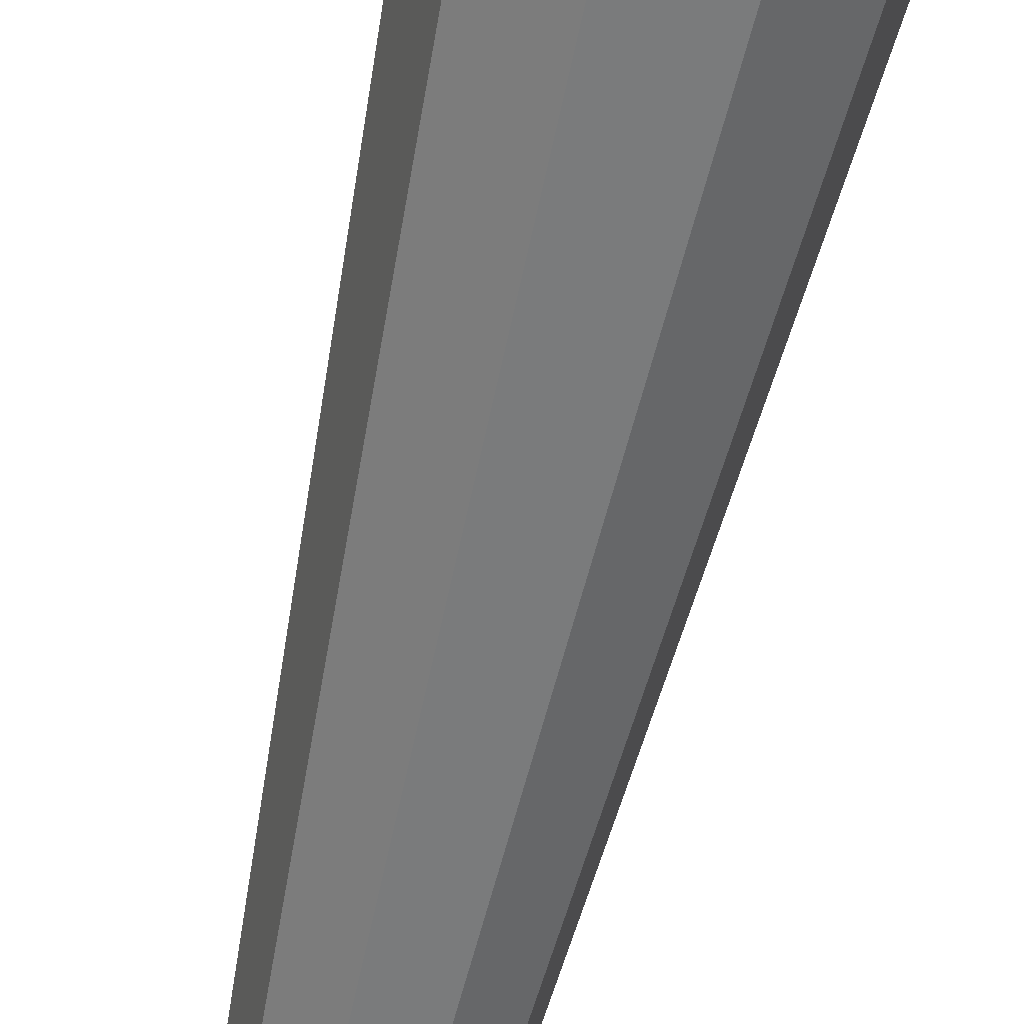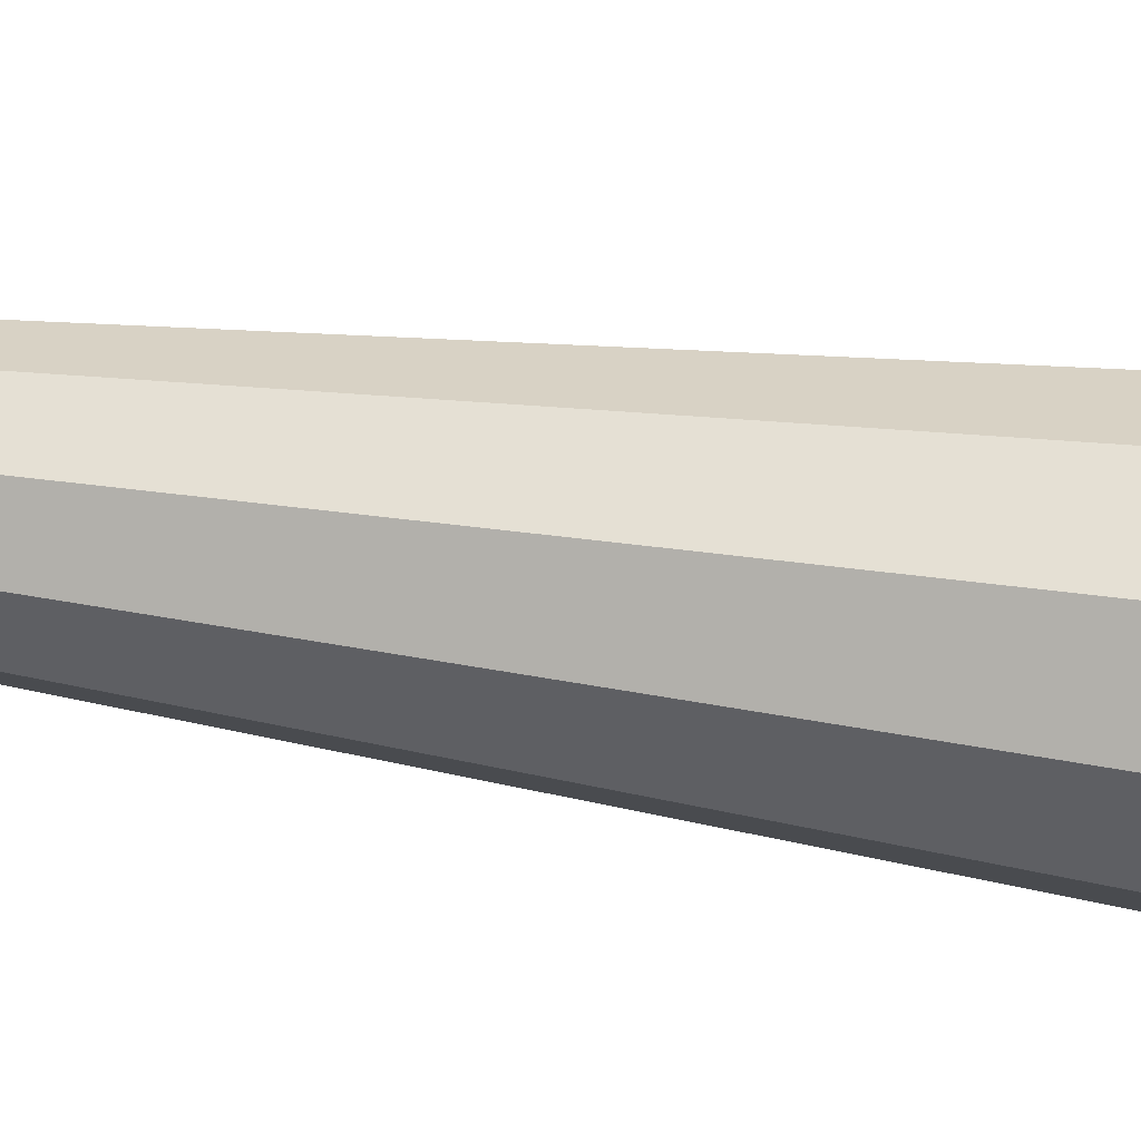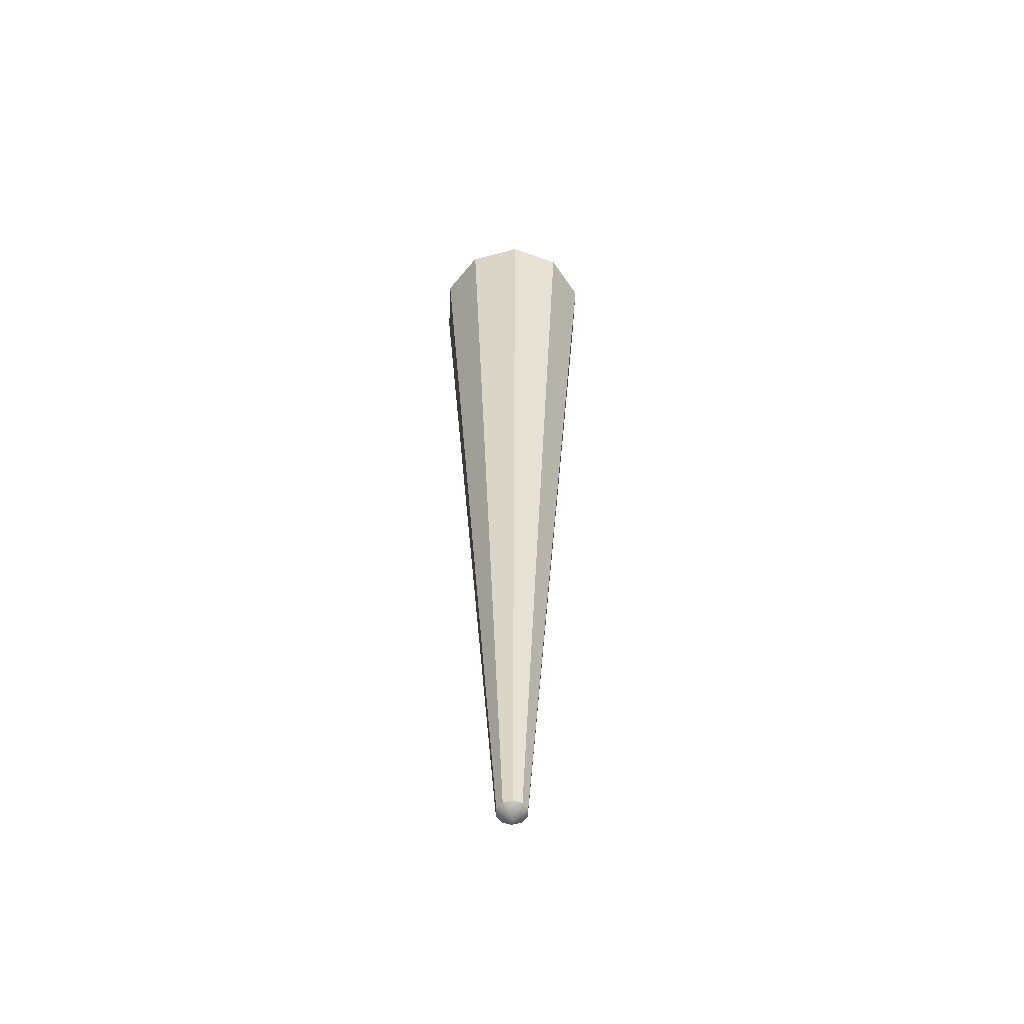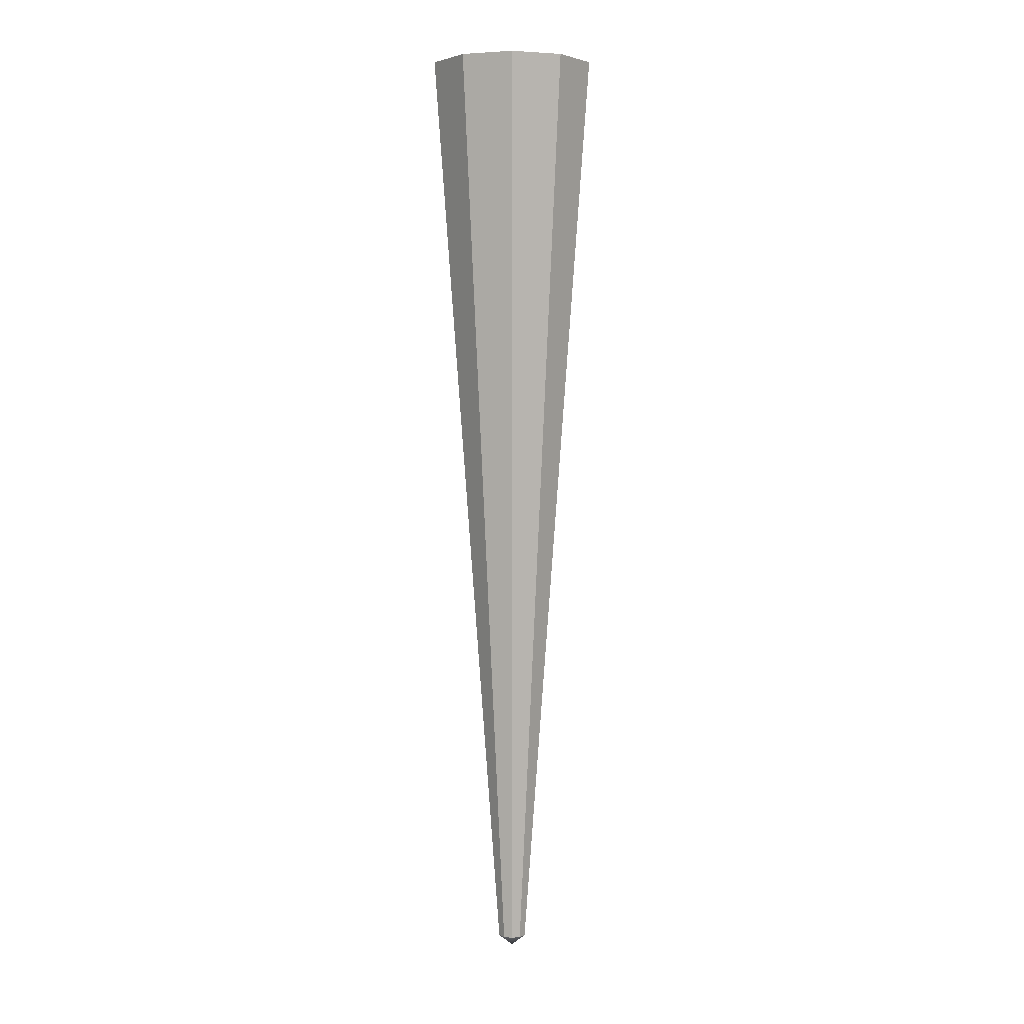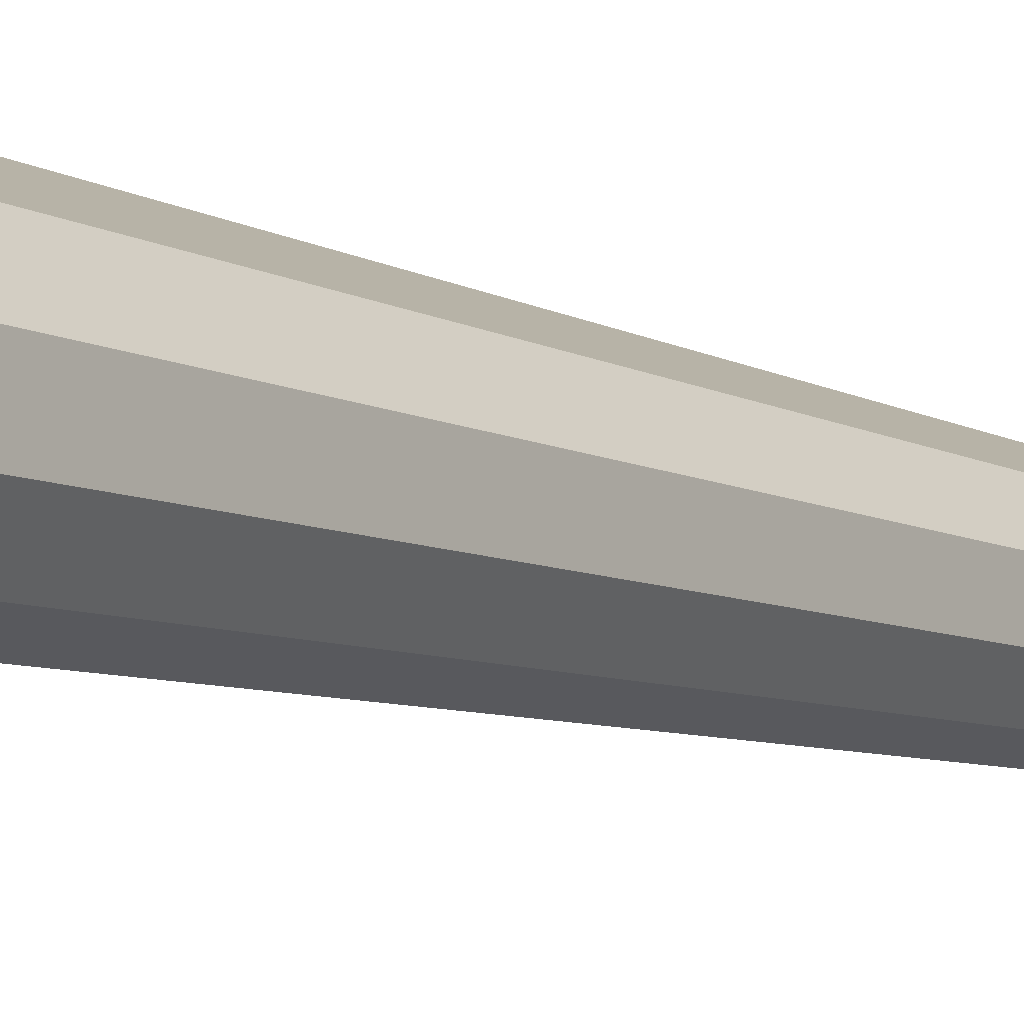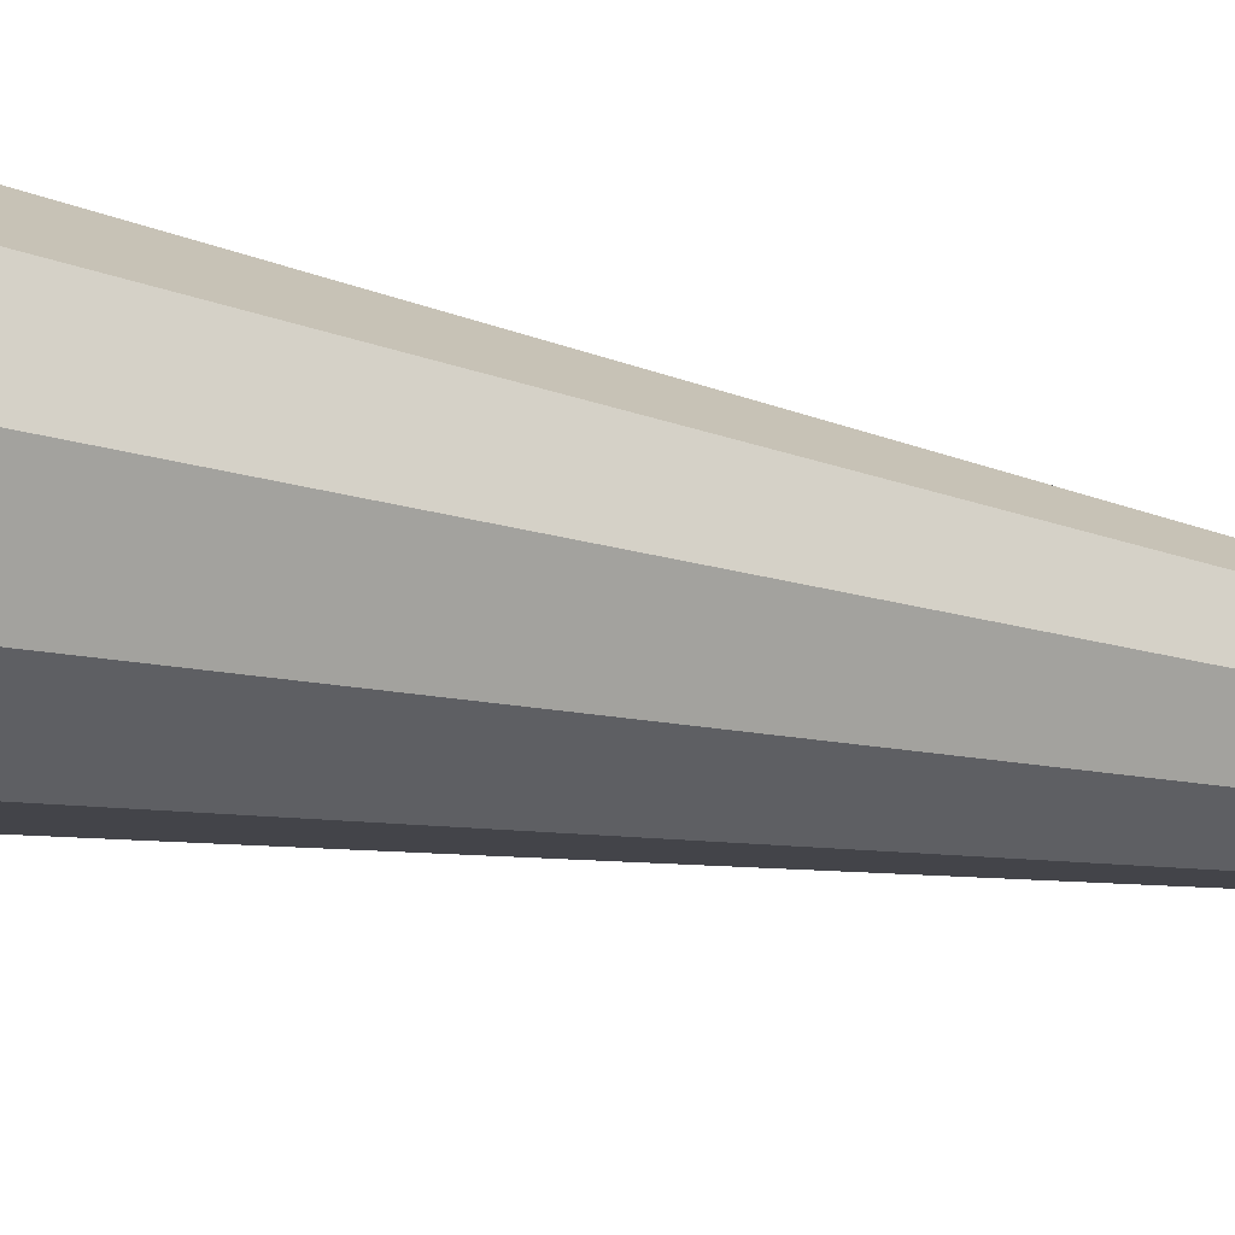
<metadata>
{"format":"obj","ext":"obj","renderer":"f3d","projection":"perspective","resolution":1024,"background":"white","views":[{"elev":-62.4,"azim":-12.7,"up":"+Y"},{"elev":63.8,"azim":-82.3,"up":"+Y"},{"elev":-56.0,"azim":-92.5,"up":"+Z"},{"elev":3.3,"azim":-89.7,"up":"+Z"},{"elev":9.2,"azim":139.9,"up":"+Y"},{"elev":-11.3,"azim":50.4,"up":"+Y"}]}
</metadata>
<code>
v -0.809 0.5878 0.521
v -0.309 0.9511 0.521
v 0.309 0.9511 0.521
v 0.809 0.5878 0.521
v 1 -0 0.521
v 0.809 -0.5878 0.521
v 0.309 -0.9511 0.521
v -0.309 -0.9511 0.521
v -0.809 -0.5878 0.521
v -1 -0 0.521
v -0.137 0.09956 -10.46
v -0.05234 0.1611 -10.46
v 0.05234 0.1611 -10.46
v 0.137 0.09956 -10.46
v 0.1694 0 -10.46
v 0.137 -0.09956 -10.46
v 0.05234 -0.1611 -10.46
v -0.05234 -0.1611 -10.46
v -0.137 -0.09956 -10.46
v -0.1694 0 -10.46
v 0 0 -10.59
v -0.473 0.3437 -4.969
v -0.1807 0.5561 -4.969
v 0.1807 0.5561 -4.969
v 0.473 0.3437 -4.969
v 0.5847 0 -4.969
v 0.473 -0.3437 -4.969
v 0.1807 -0.5561 -4.969
v -0.1807 -0.5561 -4.969
v -0.473 -0.3437 -4.969
v -0.5847 0 -4.969
v -0.305 0.2216 -7.714
v -0.377 0 -7.714
v -0.305 -0.2216 -7.714
v -0.1165 -0.3586 -7.714
v 0.1165 -0.3586 -7.714
v 0.305 -0.2216 -7.714
v 0.377 0 -7.714
v 0.305 0.2216 -7.714
v 0.1165 0.3586 -7.714
v -0.1165 0.3586 -7.714
v -0.641 0.4657 -2.224
v -0.2448 0.7536 -2.224
v 0.2448 0.7536 -2.224
v 0.641 0.4657 -2.224
v 0.7923 0 -2.224
v 0.641 -0.4657 -2.224
v 0.2448 -0.7536 -2.224
v -0.2448 -0.7536 -2.224
v -0.641 -0.4657 -2.224
v -0.7923 0 -2.224
v -0.725 0.5268 -0.8514
v -0.2769 0.8523 -0.8514
v 0.2769 0.8523 -0.8514
v 0.725 0.5268 -0.8514
v 0.8962 0 -0.8514
v 0.725 -0.5268 -0.8514
v 0.2769 -0.8523 -0.8514
v -0.2769 -0.8523 -0.8514
v -0.725 -0.5268 -0.8514
v -0.8962 0 -0.8514
v -0.557 0.4047 -3.596
v -0.6885 0 -3.596
v -0.557 -0.4047 -3.596
v -0.2128 -0.6548 -3.596
v 0.2128 -0.6548 -3.596
v 0.557 -0.4047 -3.596
v 0.6885 0 -3.596
v 0.557 0.4047 -3.596
v 0.2128 0.6548 -3.596
v -0.2128 0.6548 -3.596
v -0.389 0.2826 -6.341
v -0.1486 0.4573 -6.341
v 0.1486 0.4573 -6.341
v 0.389 0.2826 -6.341
v 0.4809 0 -6.341
v 0.389 -0.2826 -6.341
v 0.1486 -0.4573 -6.341
v -0.1486 -0.4573 -6.341
v -0.389 -0.2826 -6.341
v -0.4809 0 -6.341
v -0.221 0.1606 -9.086
v -0.2732 0 -9.086
v -0.221 -0.1606 -9.086
v -0.08443 -0.2598 -9.086
v 0.08443 -0.2598 -9.086
v 0.221 -0.1606 -9.086
v 0.2732 0 -9.086
v 0.221 0.1606 -9.086
v 0.08443 0.2598 -9.086
v -0.08443 0.2598 -9.086
f 72 73 41 32
f 73 74 40 41
f 74 75 39 40
f 75 76 38 39
f 76 77 37 38
f 77 78 36 37
f 78 79 35 36
f 79 80 34 35
f 80 81 33 34
f 81 72 32 33
f 11 12 21
f 12 13 21
f 13 14 21
f 14 15 21
f 15 16 21
f 16 17 21
f 17 18 21
f 18 19 21
f 19 20 21
f 20 11 21
f 42 43 71 62
f 43 44 70 71
f 44 45 69 70
f 45 46 68 69
f 46 47 67 68
f 47 48 66 67
f 48 49 65 66
f 49 50 64 65
f 50 51 63 64
f 51 42 62 63
f 33 32 82 83
f 34 33 83 84
f 35 34 84 85
f 36 35 85 86
f 37 36 86 87
f 38 37 87 88
f 39 38 88 89
f 40 39 89 90
f 41 40 90 91
f 32 41 91 82
f 52 53 43 42
f 53 54 44 43
f 54 55 45 44
f 55 56 46 45
f 56 57 47 46
f 57 58 48 47
f 58 59 49 48
f 59 60 50 49
f 60 61 51 50
f 61 52 42 51
f 1 2 53 52
f 2 3 54 53
f 3 4 55 54
f 4 5 56 55
f 5 6 57 56
f 6 7 58 57
f 7 8 59 58
f 8 9 60 59
f 9 10 61 60
f 10 1 52 61
f 63 62 22 31
f 64 63 31 30
f 65 64 30 29
f 66 65 29 28
f 67 66 28 27
f 68 67 27 26
f 69 68 26 25
f 70 69 25 24
f 71 70 24 23
f 62 71 23 22
f 22 23 73 72
f 23 24 74 73
f 24 25 75 74
f 25 26 76 75
f 26 27 77 76
f 27 28 78 77
f 28 29 79 78
f 29 30 80 79
f 30 31 81 80
f 31 22 72 81
f 83 82 11 20
f 84 83 20 19
f 85 84 19 18
f 86 85 18 17
f 87 86 17 16
f 88 87 16 15
f 89 88 15 14
f 90 89 14 13
f 91 90 13 12
f 82 91 12 11

</code>
